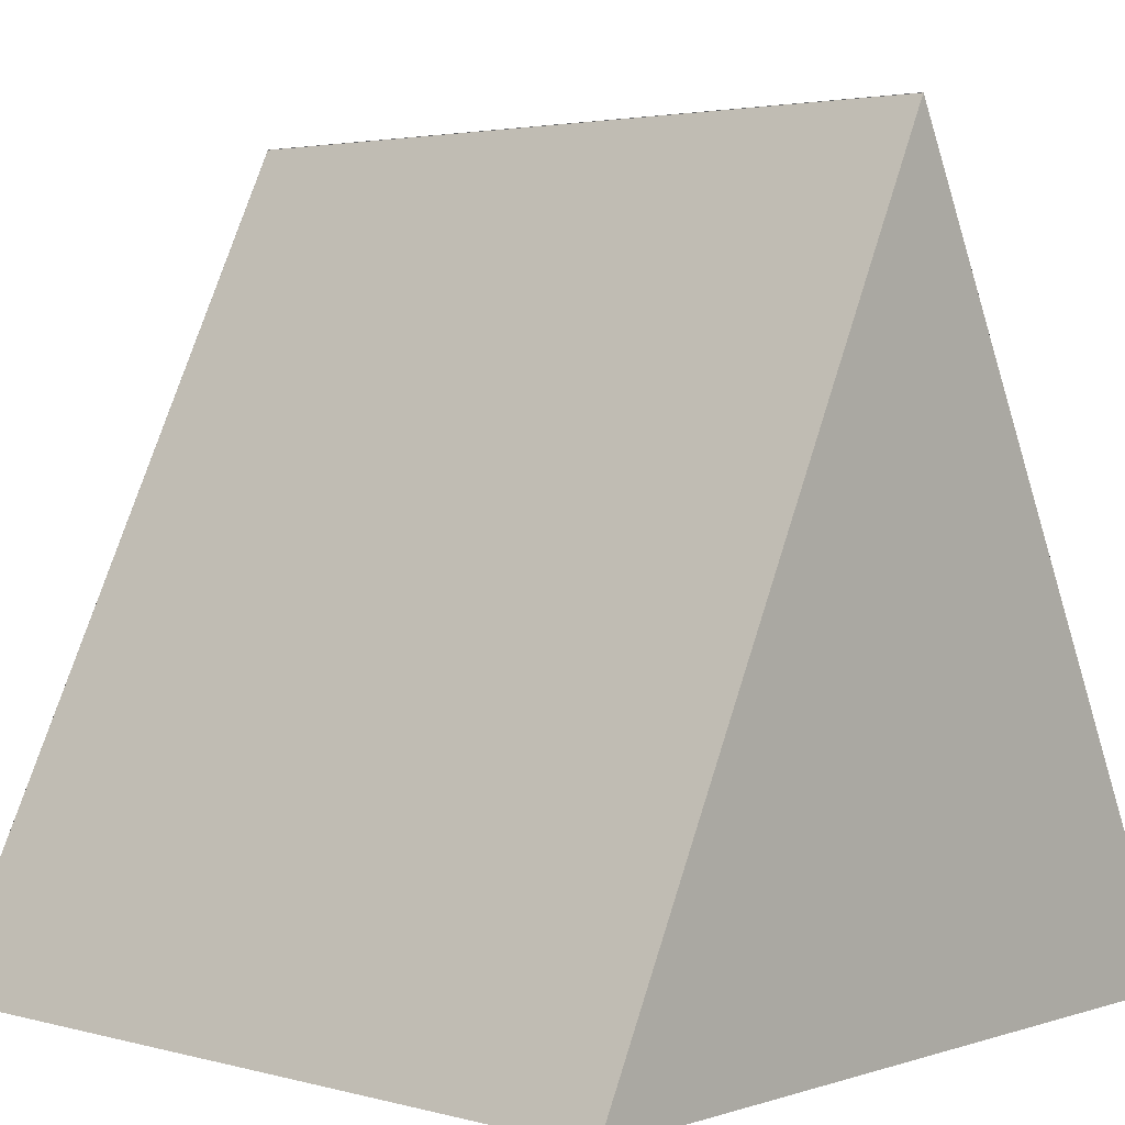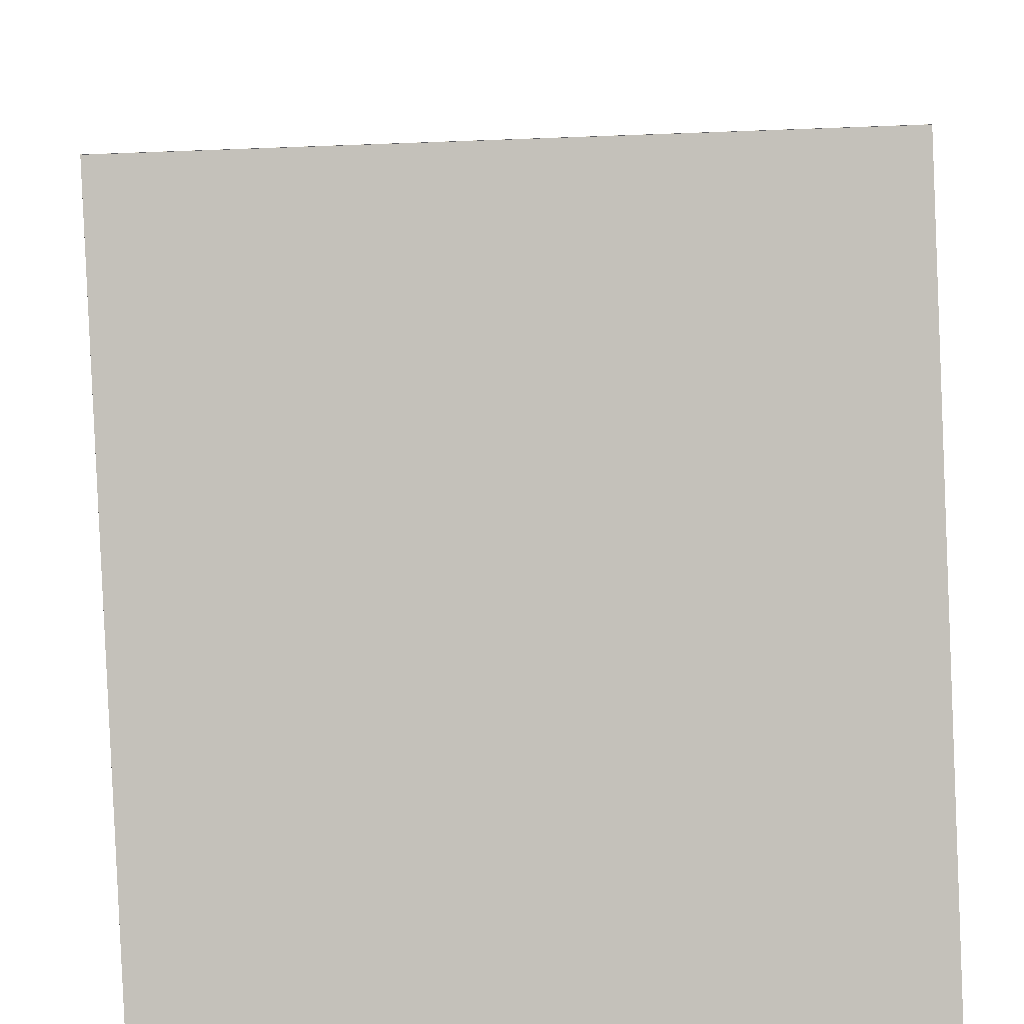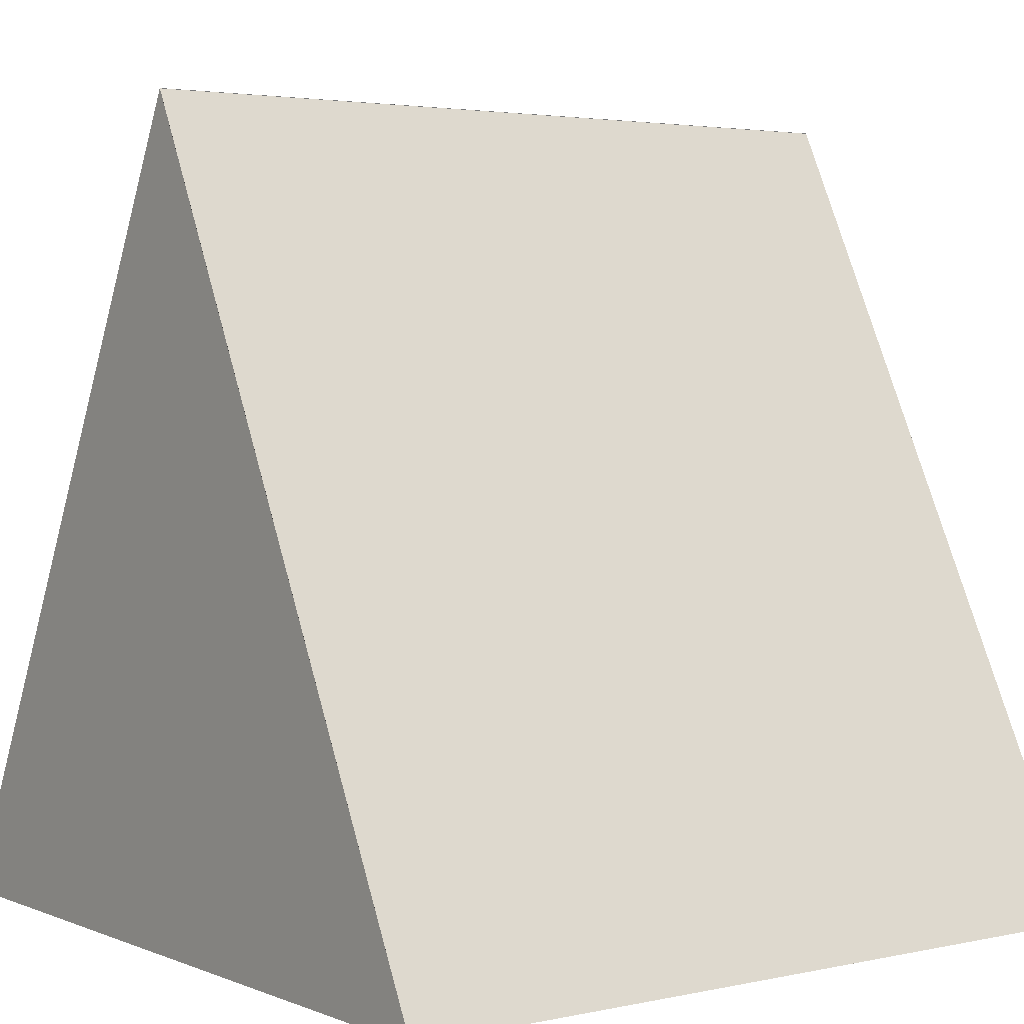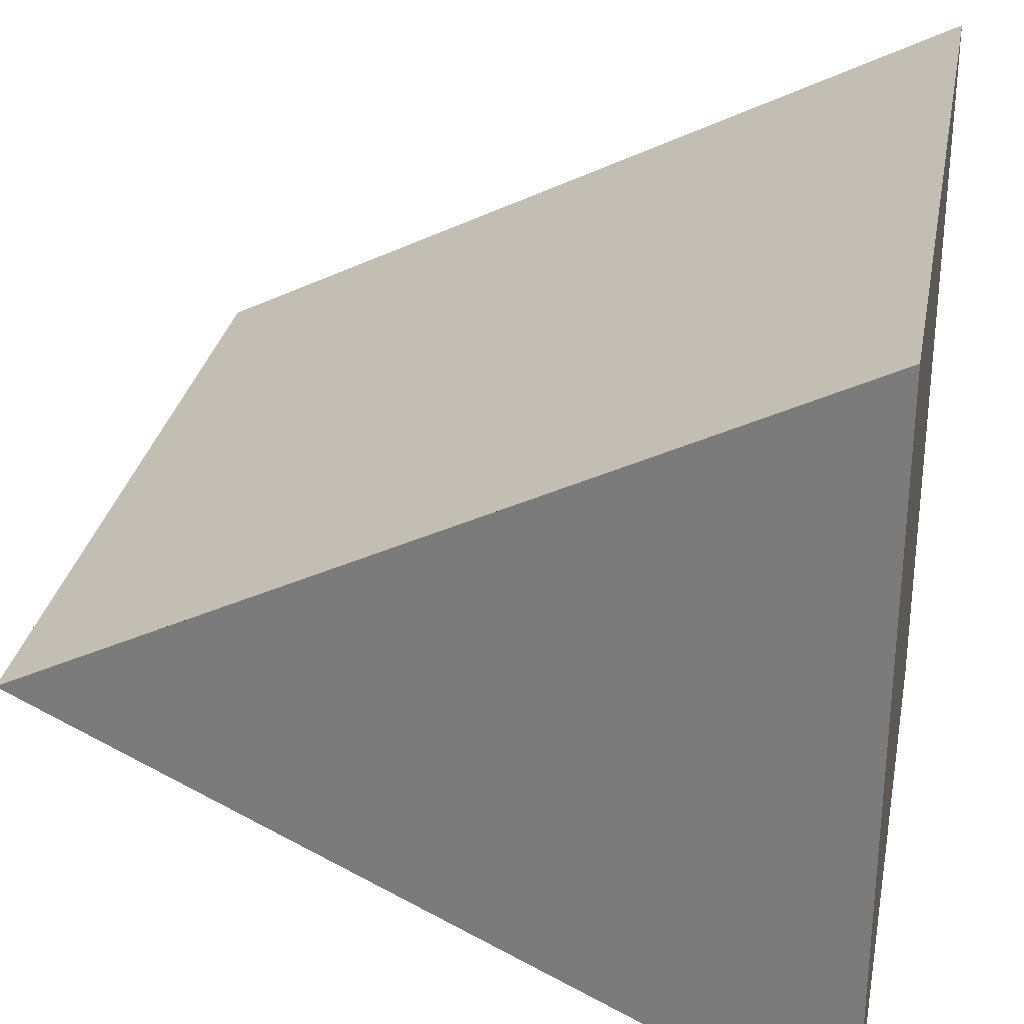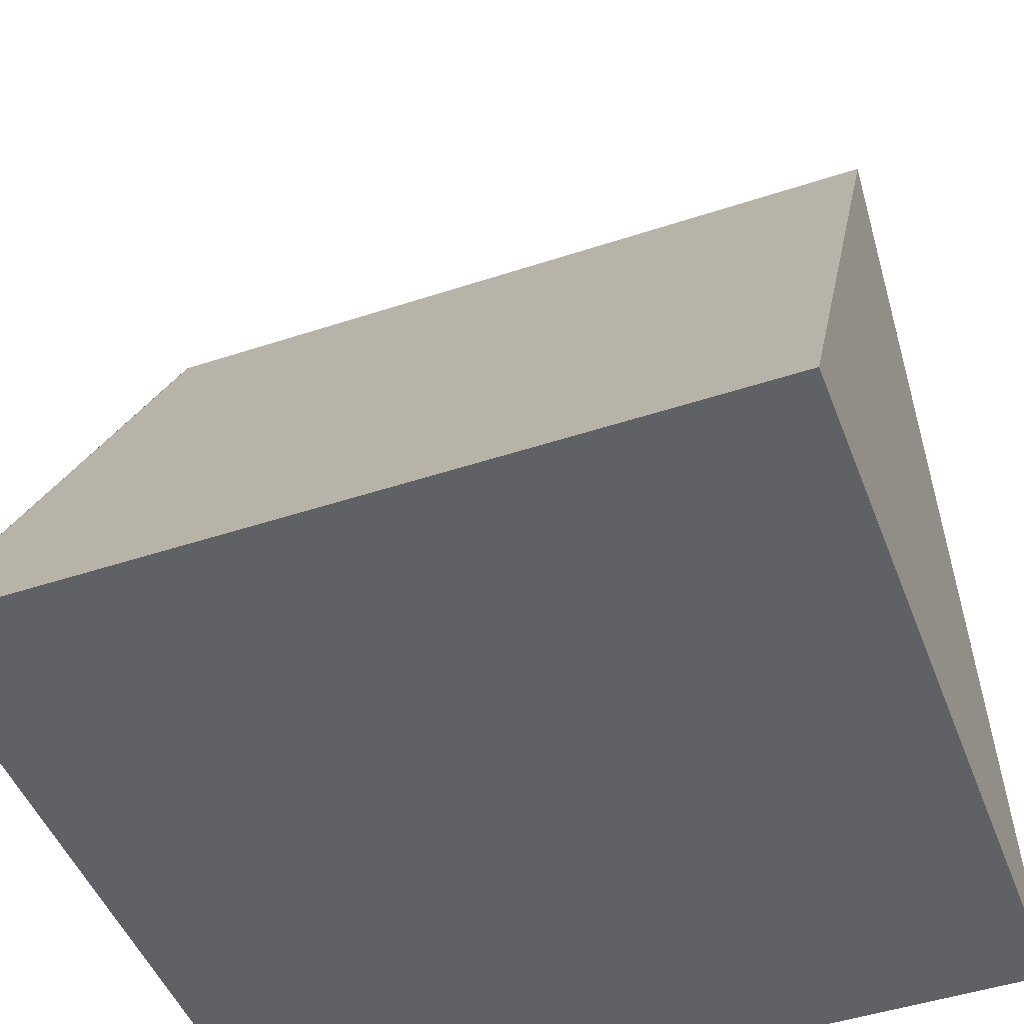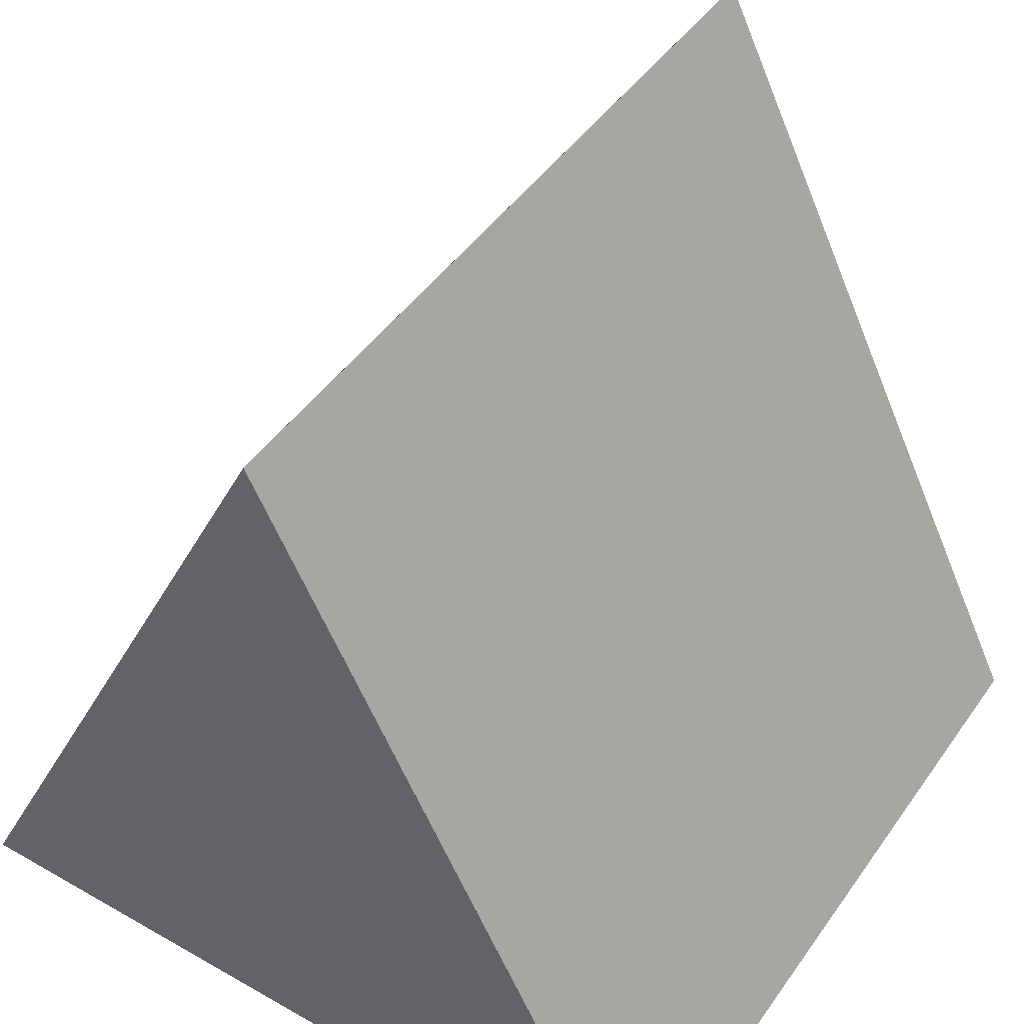
<metadata>
{"format":"obj","ext":"obj","renderer":"f3d","projection":"perspective","resolution":1024,"background":"white","views":[{"elev":3.1,"azim":-137.6,"up":"+Y"},{"elev":29.4,"azim":174.5,"up":"+Y"},{"elev":3.2,"azim":143.3,"up":"+Y"},{"elev":29.7,"azim":-79.3,"up":"+Z"},{"elev":-47.7,"azim":-159.6,"up":"+Y"},{"elev":46.1,"azim":123.1,"up":"+Y"}]}
</metadata>
<code>
o Cube
v 1 1 0.000491
v 1 -1 -1
v 1 1 -0.000278
v 1 -1 1
v -1 1 0.000491
v -1 -1 -1
v -1 1 -0.000278
v -1 -1 1
f 1 5 7 3
f 4 3 7 8
f 8 7 5 6
f 6 2 4 8
f 2 1 3 4
f 6 5 1 2

</code>
